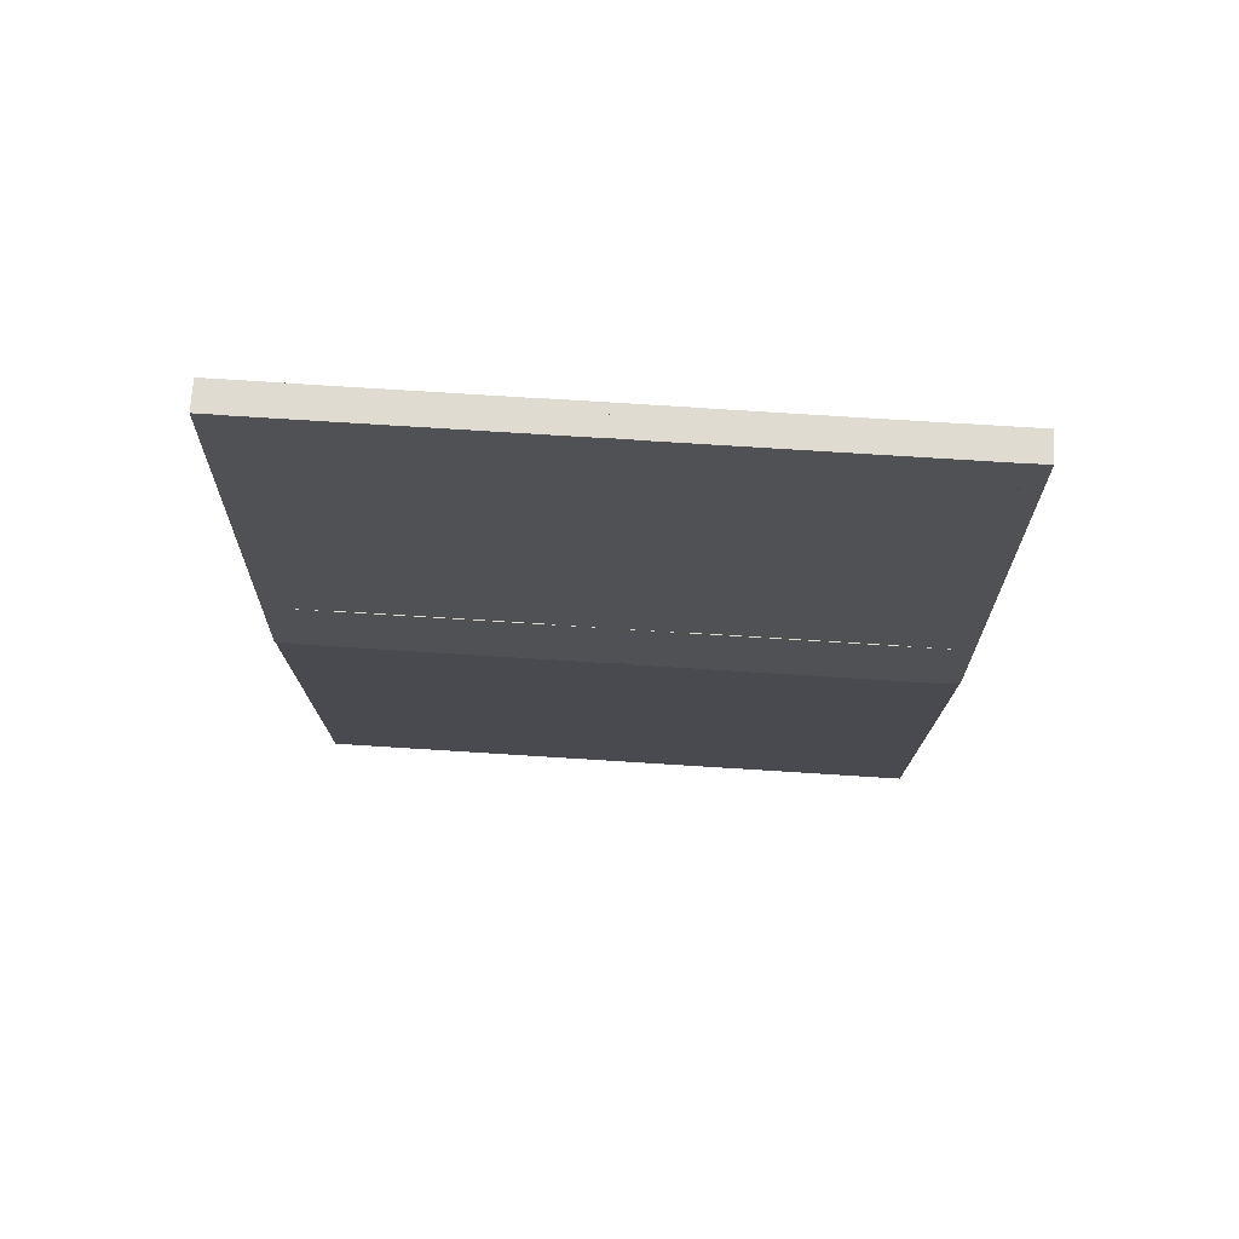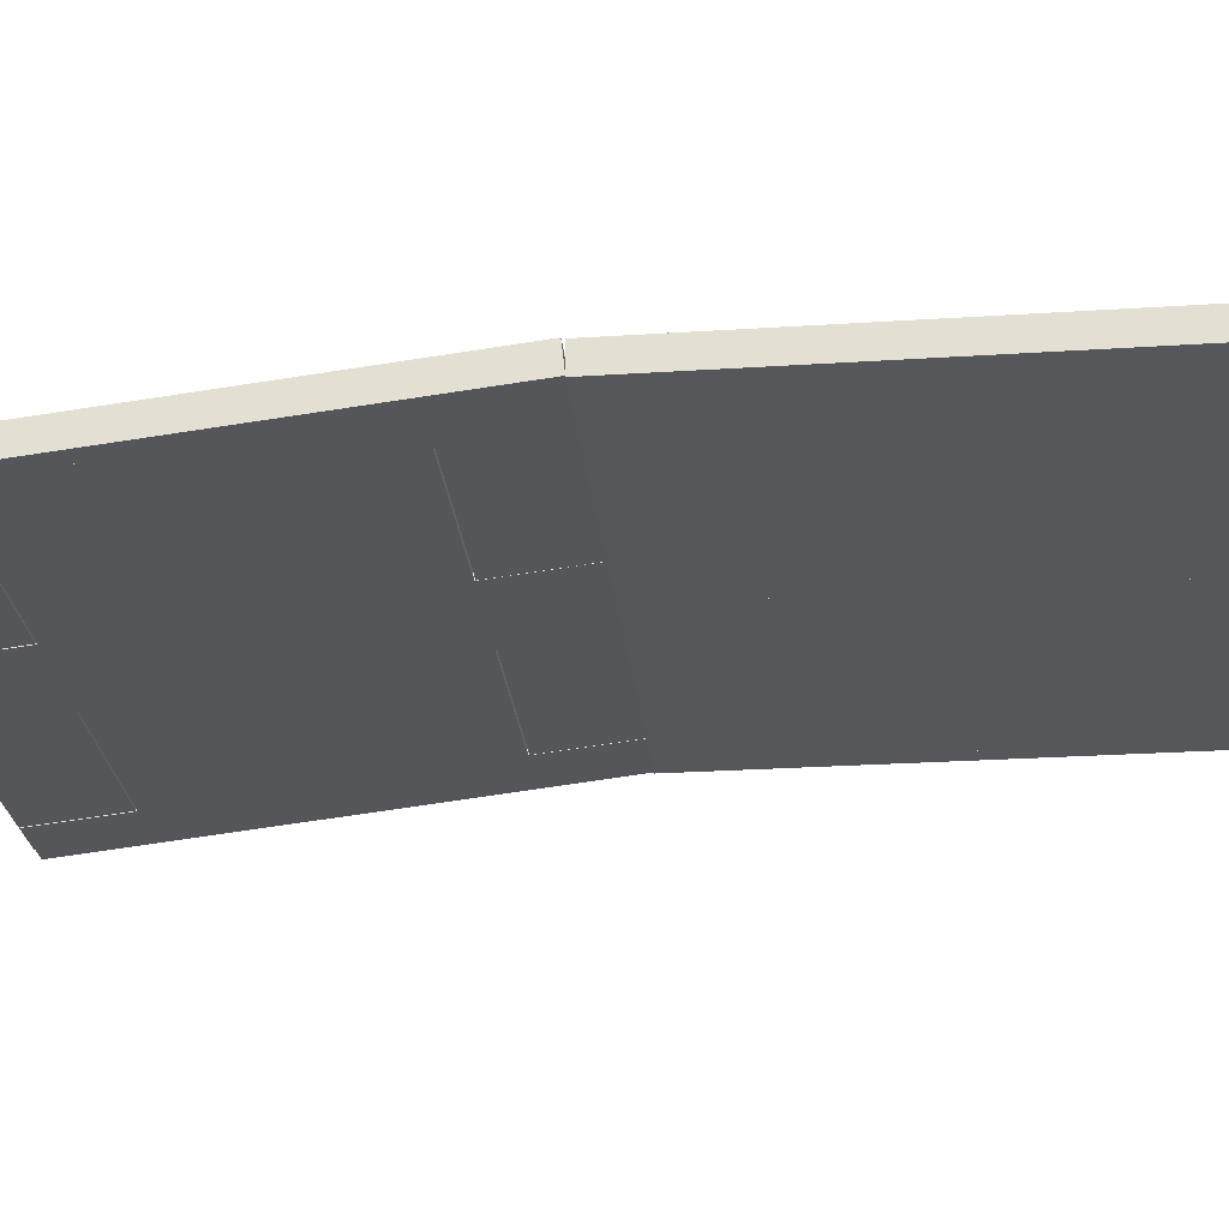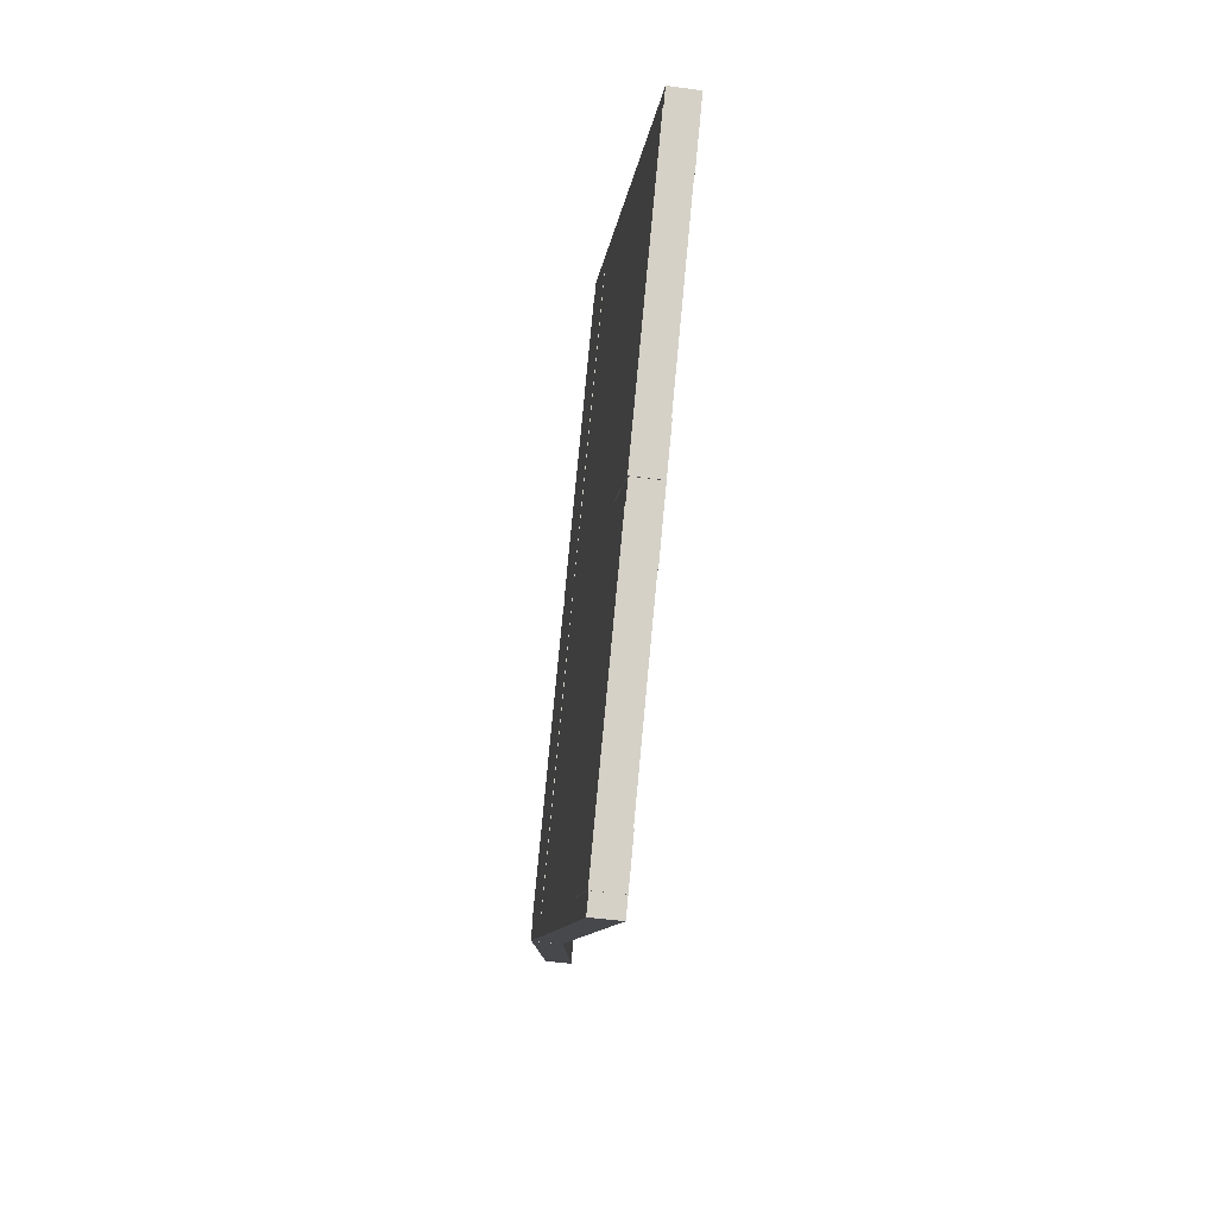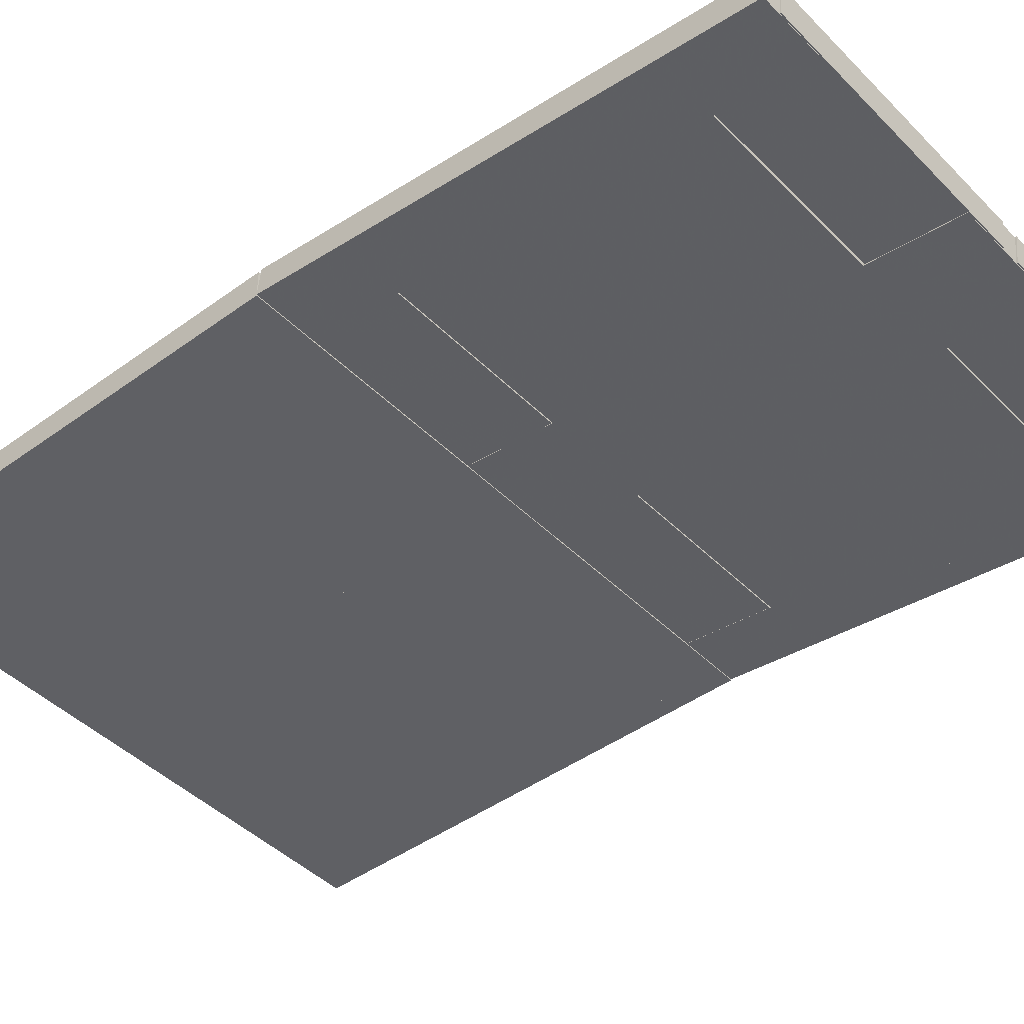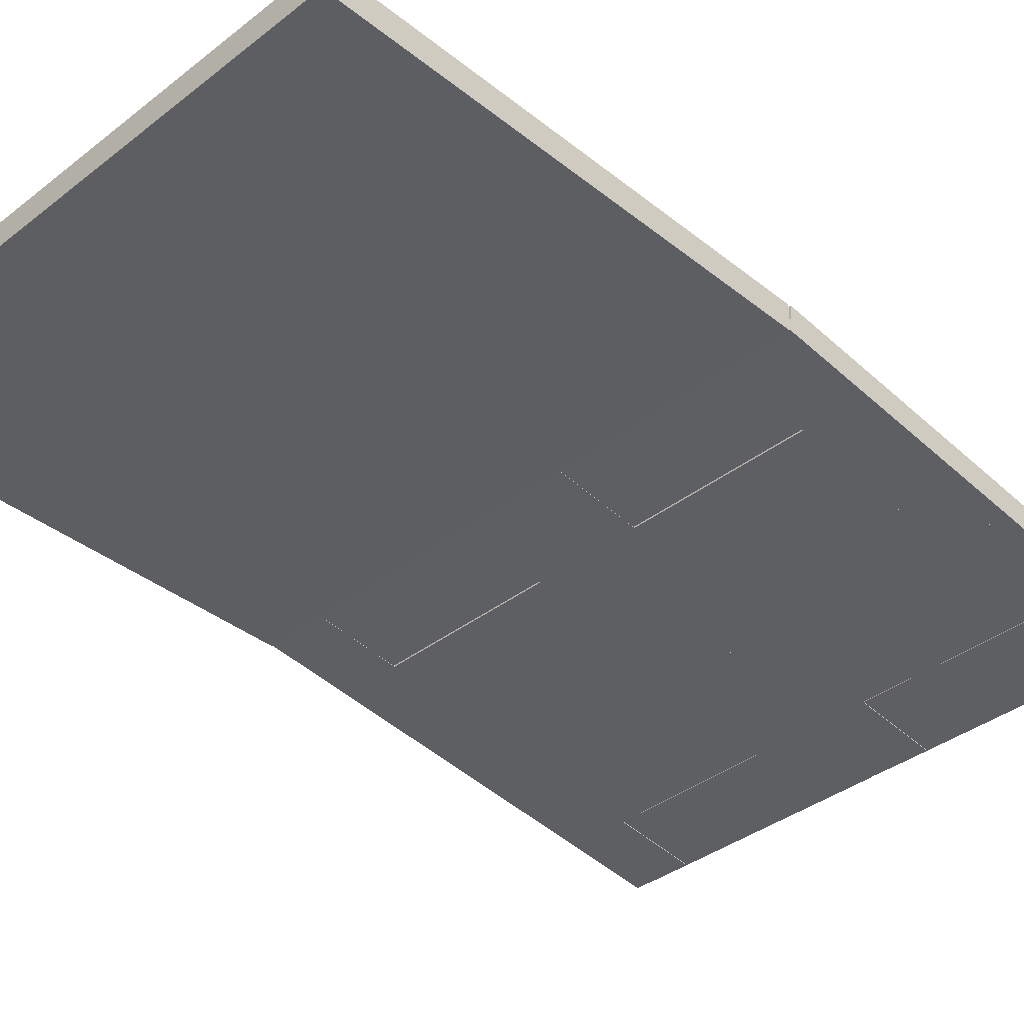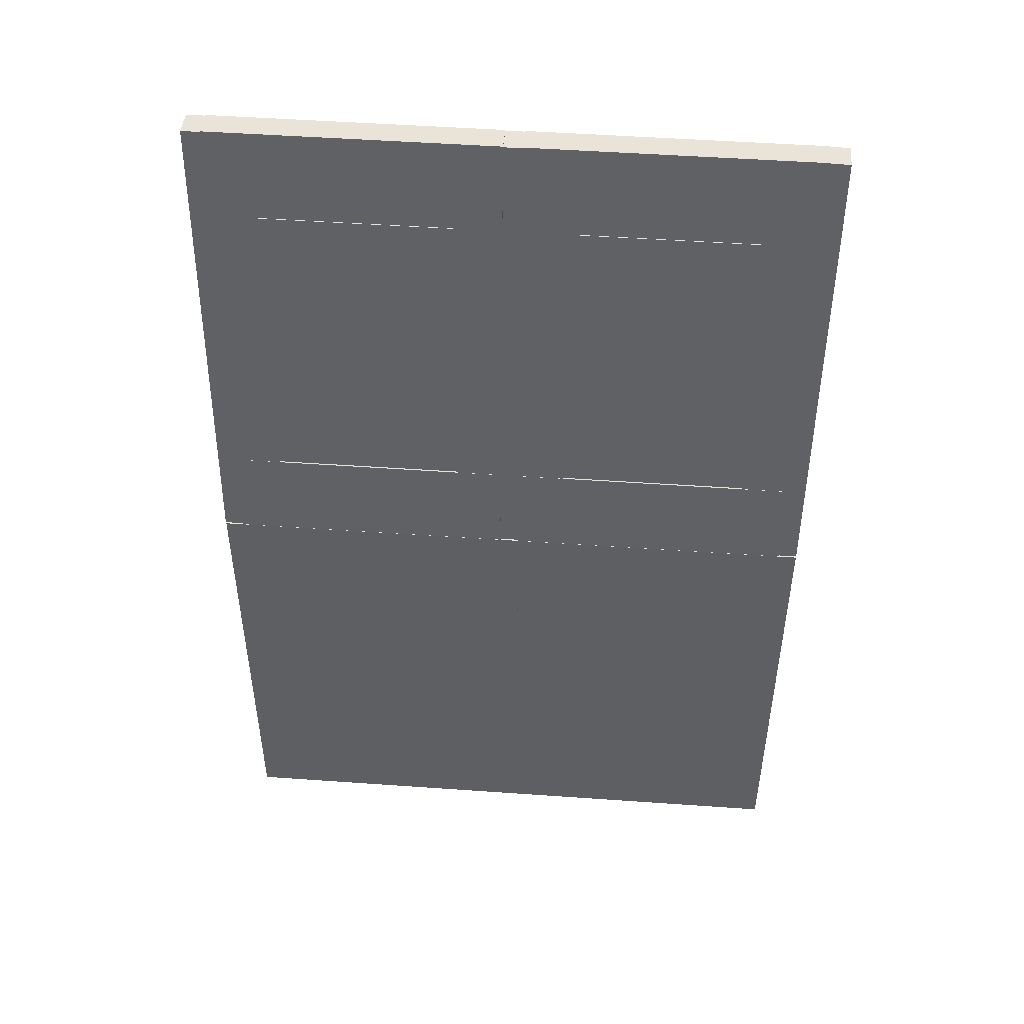
<metadata>
{"format":"obj","ext":"obj","renderer":"f3d","projection":"perspective","resolution":1024,"background":"white","views":[{"elev":76.5,"azim":3.6,"up":"+Y"},{"elev":-26.5,"azim":-84.2,"up":"+Z"},{"elev":79.8,"azim":95.4,"up":"+Y"},{"elev":-43.8,"azim":130.6,"up":"+Z"},{"elev":-37.6,"azim":44.7,"up":"+Z"},{"elev":49.2,"azim":4.5,"up":"+Y"}]}
</metadata>
<code>
v -0.7698 -1.731 0.01679
v -0.7698 -0.3725 0.01679
v -0.0008273 -1.731 0.01679
v -0.0008273 -0.3725 0.01679
v -0.0008273 -1.731 0.09368
v -0.7698 -1.731 0.09368
v -0.7698 -0.3725 0.09368
v -0.0008273 -0.3725 0.09368
v 0.02481 -1.731 0.01679
v 0.02481 -0.3725 0.01679
v 0.02481 -1.731 0.09368
v 0.02481 -0.3725 0.09368
v -0.8211 -1.731 0.01679
v -0.8211 -0.3725 0.01679
v -0.8211 -1.731 0.09368
v -0.8211 -0.3725 0.09368
v -0.6416 -0.1178 -0.008323
v -0.6416 0.7229 -0.1012
v -0.129 -0.1178 -0.008323
v -0.129 0.7229 -0.1012
v -0.129 -0.1094 0.06811
v -0.6416 -0.1094 0.06811
v -0.6416 0.7314 -0.02475
v -0.129 0.7314 -0.02475
v -0.7698 -0.3726 0.01982
v -0.7698 0.9777 -0.1293
v -0.6416 -0.3726 0.01982
v -0.6416 0.9777 -0.1293
v -0.6416 -0.3642 0.09625
v -0.7698 -0.3642 0.09625
v -0.7698 0.9861 -0.05289
v -0.6416 0.9861 -0.05289
v -0.129 -0.3726 0.01982
v -0.129 0.9777 -0.1293
v -0.0008273 -0.3726 0.01982
v -0.0008273 0.9777 -0.1293
v -0.0008273 -0.3642 0.09625
v -0.129 -0.3642 0.09625
v -0.129 0.9861 -0.05289
v -0.0008273 0.9861 -0.05289
v -0.7698 0.7263 -0.09964
v -0.7698 0.981 -0.1278
v -0.0008273 0.7263 -0.09964
v -0.0008273 0.981 -0.1278
v -0.0008273 0.7347 -0.02321
v -0.7698 0.7347 -0.02321
v -0.7698 0.9895 -0.05134
v -0.0008273 0.9895 -0.05134
v -0.7698 -0.3759 0.02084
v -0.7698 -0.1212 -0.007306
v -0.0008273 -0.3759 0.02084
v -0.0008273 -0.1212 -0.007306
v -0.0008273 -0.3675 0.09727
v -0.7698 -0.3675 0.09727
v -0.7698 -0.1127 0.06913
v -0.0008273 -0.1127 0.06913
v 0.02481 -0.3726 0.01982
v 0.02481 0.9777 -0.1293
v 0.02481 -0.3642 0.09625
v 0.02481 0.9861 -0.05289
v -0.7442 -0.3726 0.01982
v -0.7442 0.9777 -0.1293
v -0.7442 -0.3642 0.09625
v -0.7442 0.9861 -0.05289
v -0.8211 -0.3726 0.01982
v -0.8211 0.9777 -0.1293
v -0.8211 -0.3642 0.09625
v -0.8211 0.9861 -0.05289
v 0.05044 -1.731 0.01679
v 0.05044 -0.3725 0.01679
v 0.8194 -1.731 0.01679
v 0.8194 -0.3725 0.01679
v 0.8194 -1.731 0.09368
v 0.05044 -1.731 0.09368
v 0.05044 -0.3725 0.09368
v 0.8194 -0.3725 0.09368
v 0.8707 -1.731 0.01679
v 0.8707 -0.3725 0.01679
v 0.8707 -1.731 0.09368
v 0.8707 -0.3725 0.09368
v 0.1786 -0.1178 -0.008323
v 0.1786 0.7229 -0.1012
v 0.6913 -0.1178 -0.008323
v 0.6913 0.7229 -0.1012
v 0.6913 -0.1094 0.06811
v 0.1786 -0.1094 0.06811
v 0.1786 0.7314 -0.02475
v 0.6913 0.7314 -0.02475
v 0.6913 -0.3726 0.01982
v 0.6913 0.9777 -0.1293
v 0.8194 -0.3726 0.01982
v 0.8194 0.9777 -0.1293
v 0.8194 -0.3642 0.09625
v 0.6913 -0.3642 0.09625
v 0.6913 0.9861 -0.05289
v 0.8194 0.9861 -0.05289
v 0.05044 -0.3726 0.01982
v 0.05044 0.9777 -0.1293
v 0.1786 -0.3726 0.01982
v 0.1786 0.9777 -0.1293
v 0.1786 -0.3642 0.09625
v 0.05044 -0.3642 0.09625
v 0.05044 0.9861 -0.05289
v 0.1786 0.9861 -0.05289
v 0.05044 0.7263 -0.09964
v 0.05044 0.981 -0.1278
v 0.8194 0.7263 -0.09964
v 0.8194 0.981 -0.1278
v 0.8194 0.7347 -0.02321
v 0.05044 0.7347 -0.02321
v 0.05044 0.9895 -0.05134
v 0.8194 0.9895 -0.05134
v 0.05044 -0.3759 0.02084
v 0.05044 -0.1212 -0.007306
v 0.8194 -0.3759 0.02084
v 0.8194 -0.1212 -0.007306
v 0.8194 -0.3675 0.09727
v 0.05044 -0.3675 0.09727
v 0.05044 -0.1127 0.06913
v 0.8194 -0.1127 0.06913
v 0.8707 -0.3726 0.01982
v 0.8707 0.9777 -0.1293
v 0.8707 -0.3642 0.09625
v 0.8707 0.9861 -0.05289
f 1 2 3
f 3 2 4
f 1 5 6
f 1 3 5
f 1 2 6
f 2 7 6
f 2 7 8
f 2 8 4
f 3 8 5
f 3 4 8
f 5 7 6
f 5 8 7
f 3 4 9
f 9 4 10
f 3 11 5
f 3 9 11
f 4 5 3
f 8 5 4
f 4 8 12
f 4 12 10
f 9 12 11
f 9 10 12
f 5 11 8
f 11 12 8
f 13 14 1
f 1 14 2
f 15 13 6
f 6 13 1
f 13 15 14
f 14 15 16
f 14 16 7
f 14 7 2
f 1 7 6
f 7 1 2
f 15 6 16
f 6 7 16
f 17 18 19
f 19 18 20
f 17 21 22
f 17 19 21
f 17 22 18
f 18 22 23
f 18 23 24
f 18 24 20
f 19 24 21
f 19 20 24
f 21 23 22
f 21 24 23
f 25 26 27
f 27 26 28
f 25 29 30
f 25 27 29
f 26 31 32
f 26 32 28
f 27 32 29
f 27 28 32
f 29 31 30
f 29 32 31
f 33 34 35
f 35 34 36
f 33 37 38
f 33 35 37
f 33 38 34
f 34 38 39
f 34 39 40
f 34 40 36
f 35 40 37
f 35 36 40
f 37 39 38
f 37 40 39
f 41 42 43
f 43 42 44
f 41 45 46
f 41 43 45
f 41 46 42
f 42 46 47
f 42 47 48
f 42 48 44
f 43 48 45
f 43 44 48
f 45 47 46
f 45 48 47
f 49 50 51
f 51 50 52
f 49 53 54
f 49 51 53
f 49 54 50
f 50 54 55
f 50 55 56
f 50 56 52
f 51 56 53
f 51 52 56
f 53 55 54
f 53 56 55
f 35 36 57
f 57 36 58
f 35 59 37
f 35 57 59
f 36 37 35
f 40 37 36
f 36 40 60
f 36 60 58
f 57 60 59
f 57 58 60
f 37 59 40
f 59 60 40
f 61 25 26
f 62 61 26
f 25 63 30
f 63 25 61
f 25 26 30
f 26 31 30
f 26 31 64
f 62 26 64
f 63 61 64
f 64 61 62
f 63 31 30
f 63 64 31
f 65 66 25
f 25 66 26
f 67 65 30
f 30 65 25
f 65 67 66
f 66 67 68
f 66 68 31
f 66 31 26
f 25 31 30
f 31 25 26
f 67 30 68
f 30 31 68
f 69 70 71
f 71 70 72
f 69 73 74
f 69 71 73
f 70 74 69
f 75 74 70
f 70 75 76
f 70 76 72
f 71 76 73
f 71 72 76
f 73 75 74
f 73 76 75
f 9 10 69
f 69 10 70
f 9 74 11
f 9 69 74
f 10 11 9
f 12 11 10
f 10 12 75
f 10 75 70
f 69 75 74
f 69 70 75
f 74 12 11
f 74 75 12
f 71 72 77
f 77 72 78
f 71 79 73
f 71 77 79
f 72 73 71
f 76 73 72
f 72 76 80
f 72 80 78
f 77 80 79
f 77 78 80
f 79 76 73
f 79 80 76
f 81 82 83
f 83 82 84
f 81 85 86
f 81 83 85
f 81 86 82
f 82 86 87
f 82 87 88
f 82 88 84
f 83 88 85
f 83 84 88
f 85 87 86
f 85 88 87
f 89 90 91
f 91 90 92
f 89 93 94
f 89 91 93
f 89 94 90
f 90 94 95
f 90 95 96
f 90 96 92
f 91 96 93
f 91 92 96
f 93 95 94
f 93 96 95
f 97 98 99
f 99 98 100
f 97 101 102
f 97 99 101
f 98 102 97
f 103 102 98
f 98 103 104
f 98 104 100
f 99 104 101
f 99 100 104
f 101 103 102
f 101 104 103
f 105 106 107
f 107 106 108
f 105 109 110
f 105 107 109
f 105 110 106
f 106 110 111
f 106 111 112
f 106 112 108
f 107 112 109
f 107 108 112
f 109 111 110
f 109 112 111
f 113 114 115
f 115 114 116
f 113 117 118
f 113 115 117
f 113 118 114
f 114 118 119
f 114 119 120
f 114 120 116
f 115 120 117
f 115 116 120
f 117 119 118
f 117 120 119
f 57 58 97
f 97 58 98
f 57 102 59
f 57 97 102
f 58 59 57
f 60 59 58
f 58 60 103
f 58 103 98
f 97 103 102
f 97 98 103
f 102 60 59
f 102 103 60
f 91 92 121
f 121 92 122
f 91 123 93
f 91 121 123
f 92 93 91
f 96 93 92
f 92 96 124
f 92 124 122
f 121 124 123
f 121 122 124
f 93 123 96
f 123 124 96

</code>
